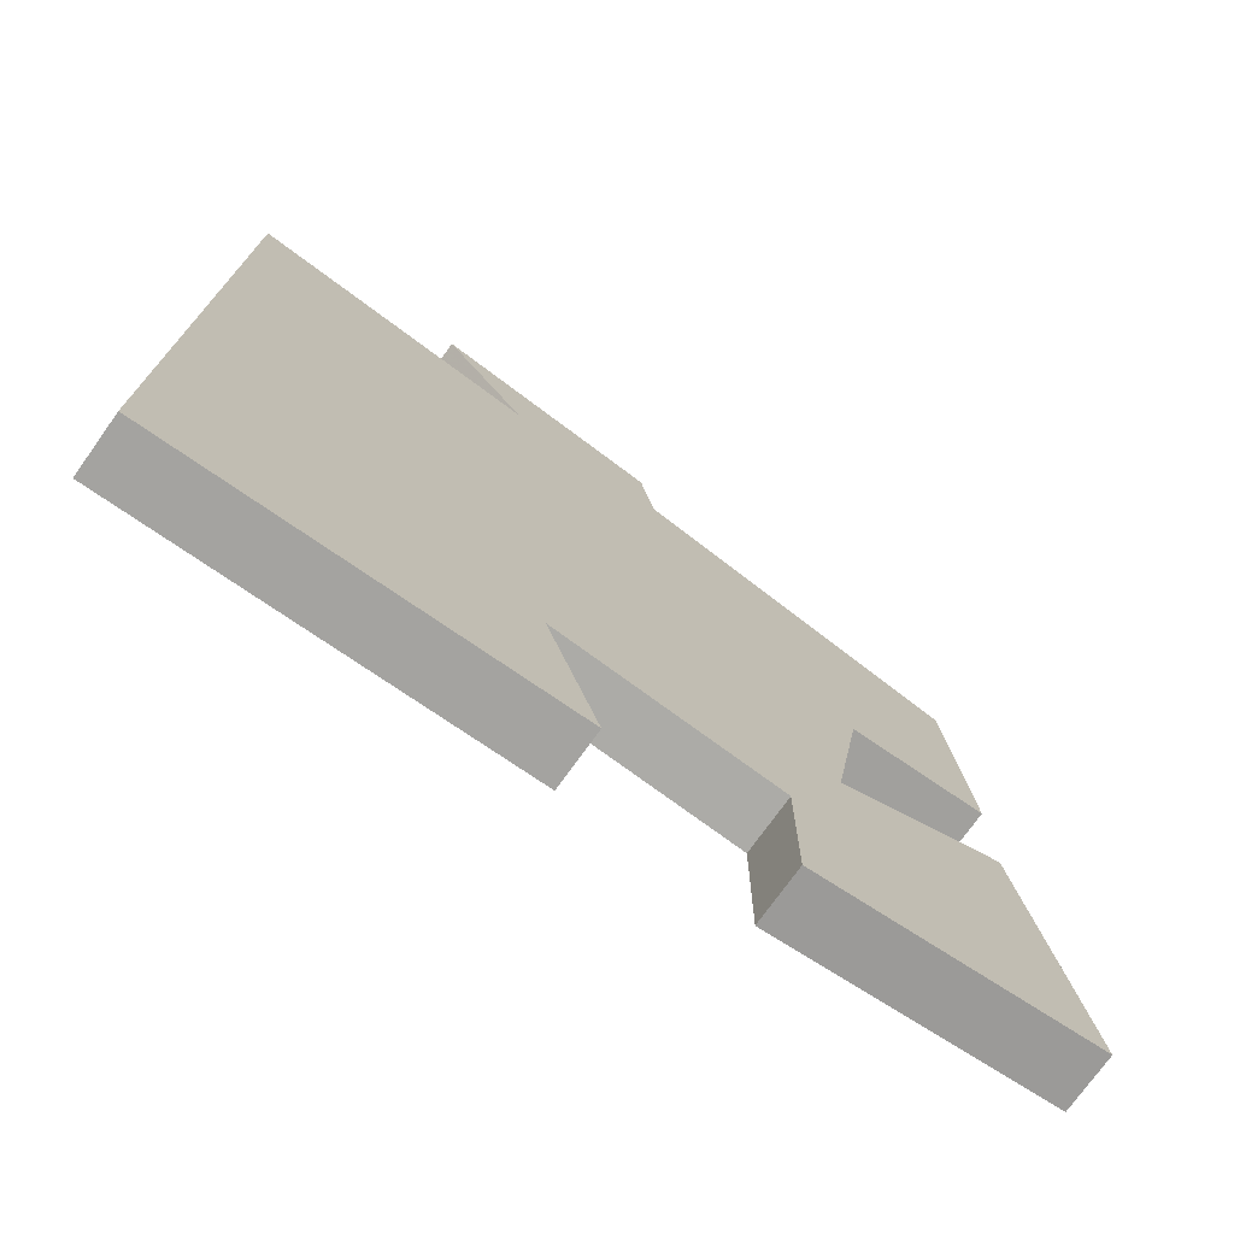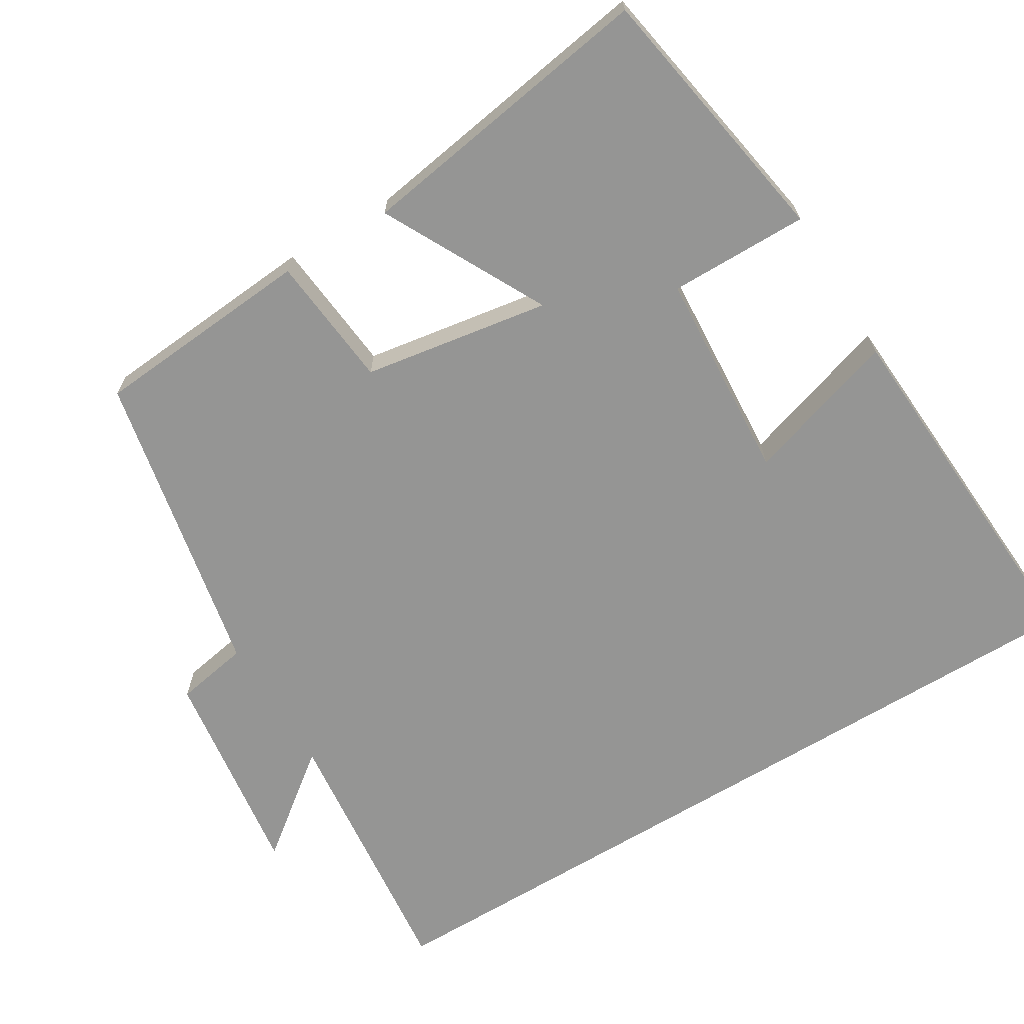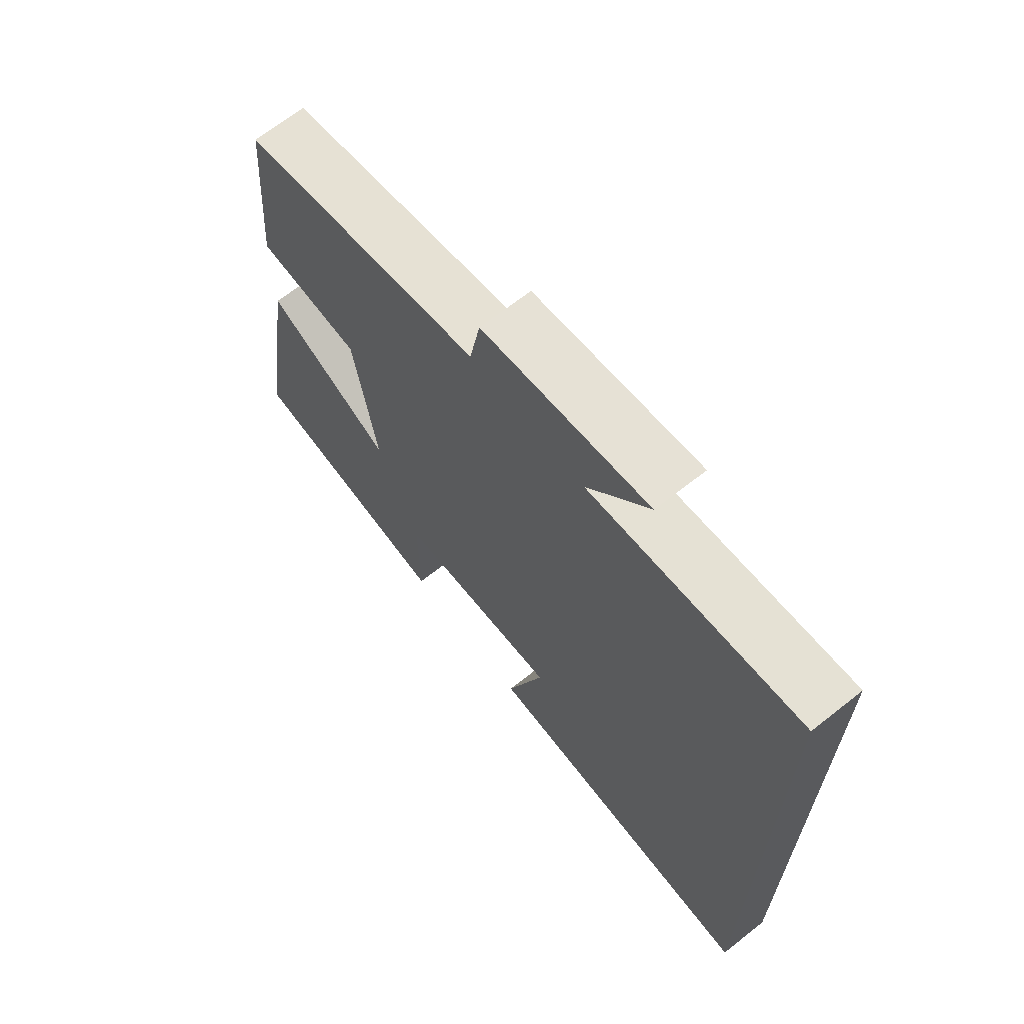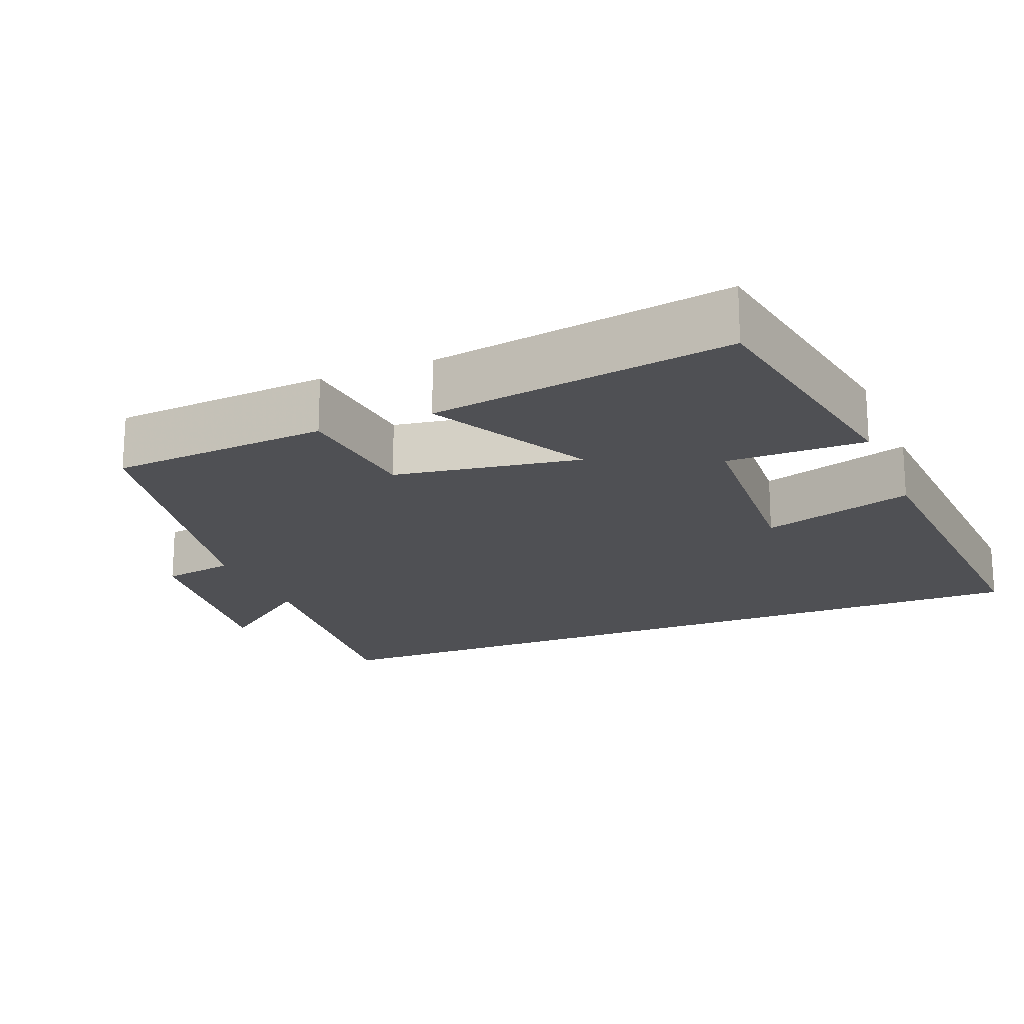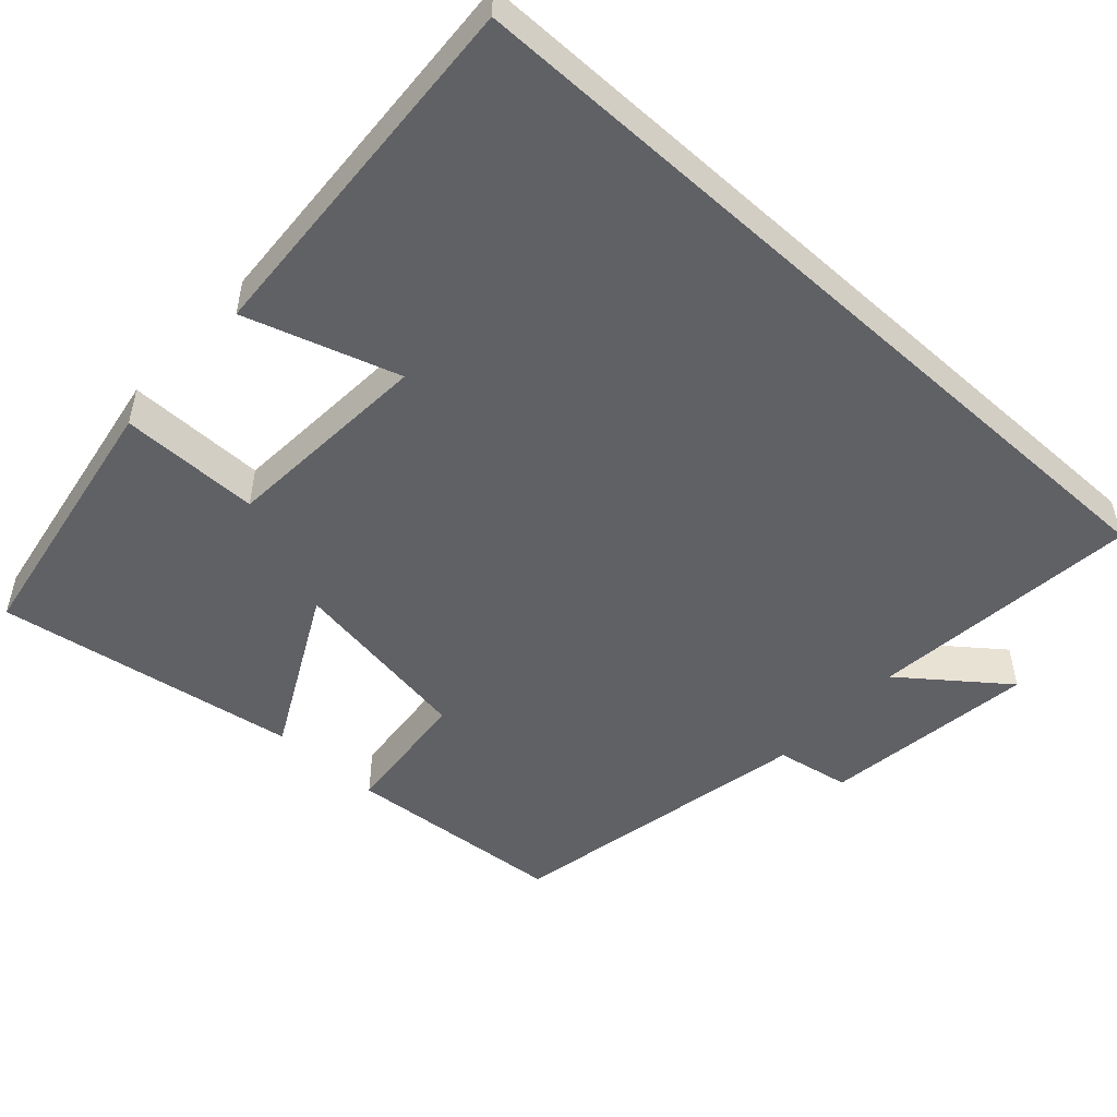
<metadata>
{"format":"obj","ext":"obj","renderer":"f3d","projection":"perspective","resolution":1024,"background":"white","views":[{"elev":-74.6,"azim":-35.5,"up":"+Z"},{"elev":-67.4,"azim":121.2,"up":"+Y"},{"elev":67.7,"azim":-128.4,"up":"+Z"},{"elev":-19.1,"azim":112.1,"up":"+Y"},{"elev":-50.4,"azim":-132.4,"up":"+Y"}]}
</metadata>
<code>
v 0.476 0.07 0.418
v 0.5 0.07 0.122
v 0.322 0.07 0.104
v 0.282 0.07 -0.146
v 0.5 0.07 -0.032
v 0.565 0.07 -0.438
v 0.207 0.07 -0.5
v 0.208 0.07 -0.313
v -0.074 0.07 -0.295
v -0.009 0.07 -0.5
v -0.5 0.07 -0.53
v -0.5 0.07 0.538
v -0.136 0.07 0.5
v -0.242 0.07 0.637
v 0.044 0.07 0.599
v 0.062 0.07 0.5
v 0.476 0 0.418
v 0.5 0 0.122
v 0.322 0 0.104
v 0.282 0 -0.146
v 0.5 0 -0.032
v 0.565 0 -0.438
v 0.207 0 -0.5
v 0.208 0 -0.313
v -0.074 0 -0.295
v -0.009 0 -0.5
v -0.5 0 -0.53
v -0.5 0 0.538
v -0.136 0 0.5
v -0.242 0 0.637
v 0.044 0 0.599
v 0.062 0 0.5
f 13 14 15 16
f 1 2 3
f 16 1 3
f 13 16 3
f 12 13 3 4
f 9 10 11 12
f 8 9 12 4
f 6 7 8
f 5 6 8
f 4 5 8
f 32 31 30 29
f 19 18 17
f 19 17 32
f 19 32 29
f 20 19 29 28
f 28 27 26 25
f 20 28 25 24
f 24 23 22
f 24 22 21
f 24 21 20
f 1 17 18 2
f 2 18 19 3
f 3 19 20 4
f 4 20 21 5
f 5 21 22 6
f 6 22 23 7
f 7 23 24 8
f 8 24 25 9
f 9 25 26 10
f 10 26 27 11
f 11 27 28 12
f 12 28 29 13
f 13 29 30 14
f 14 30 31 15
f 15 31 32 16
f 16 32 17 1

</code>
